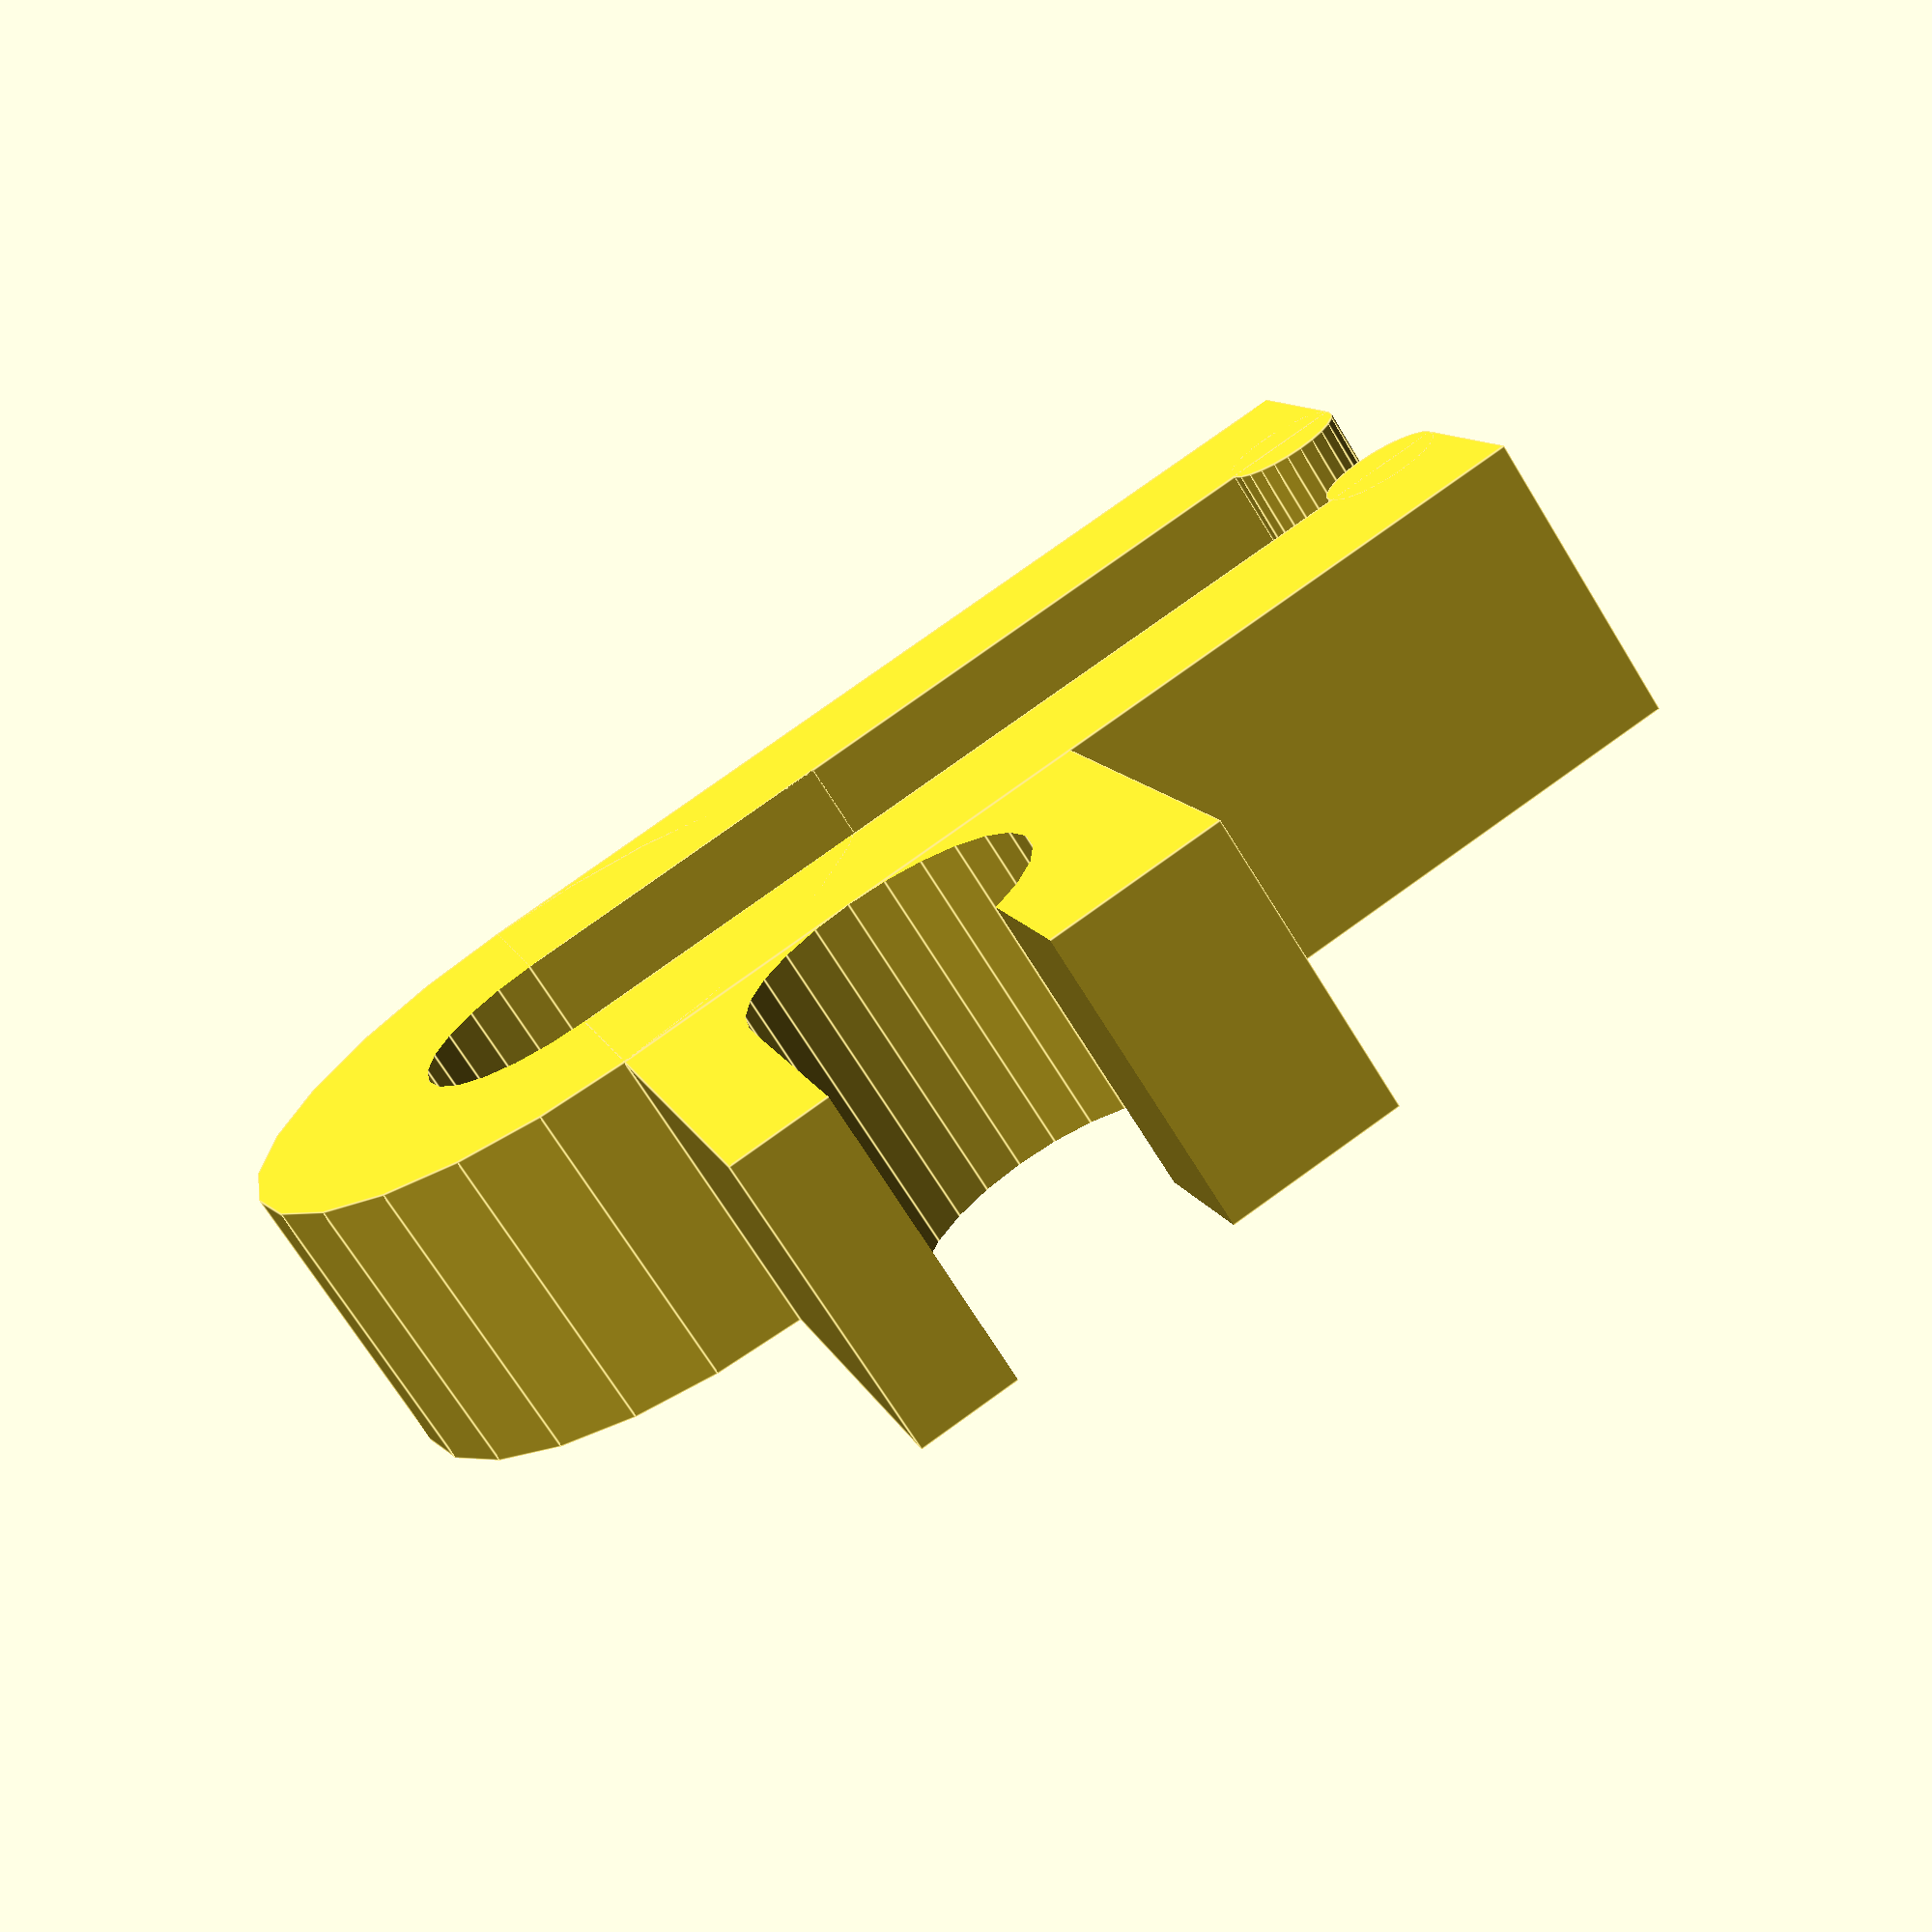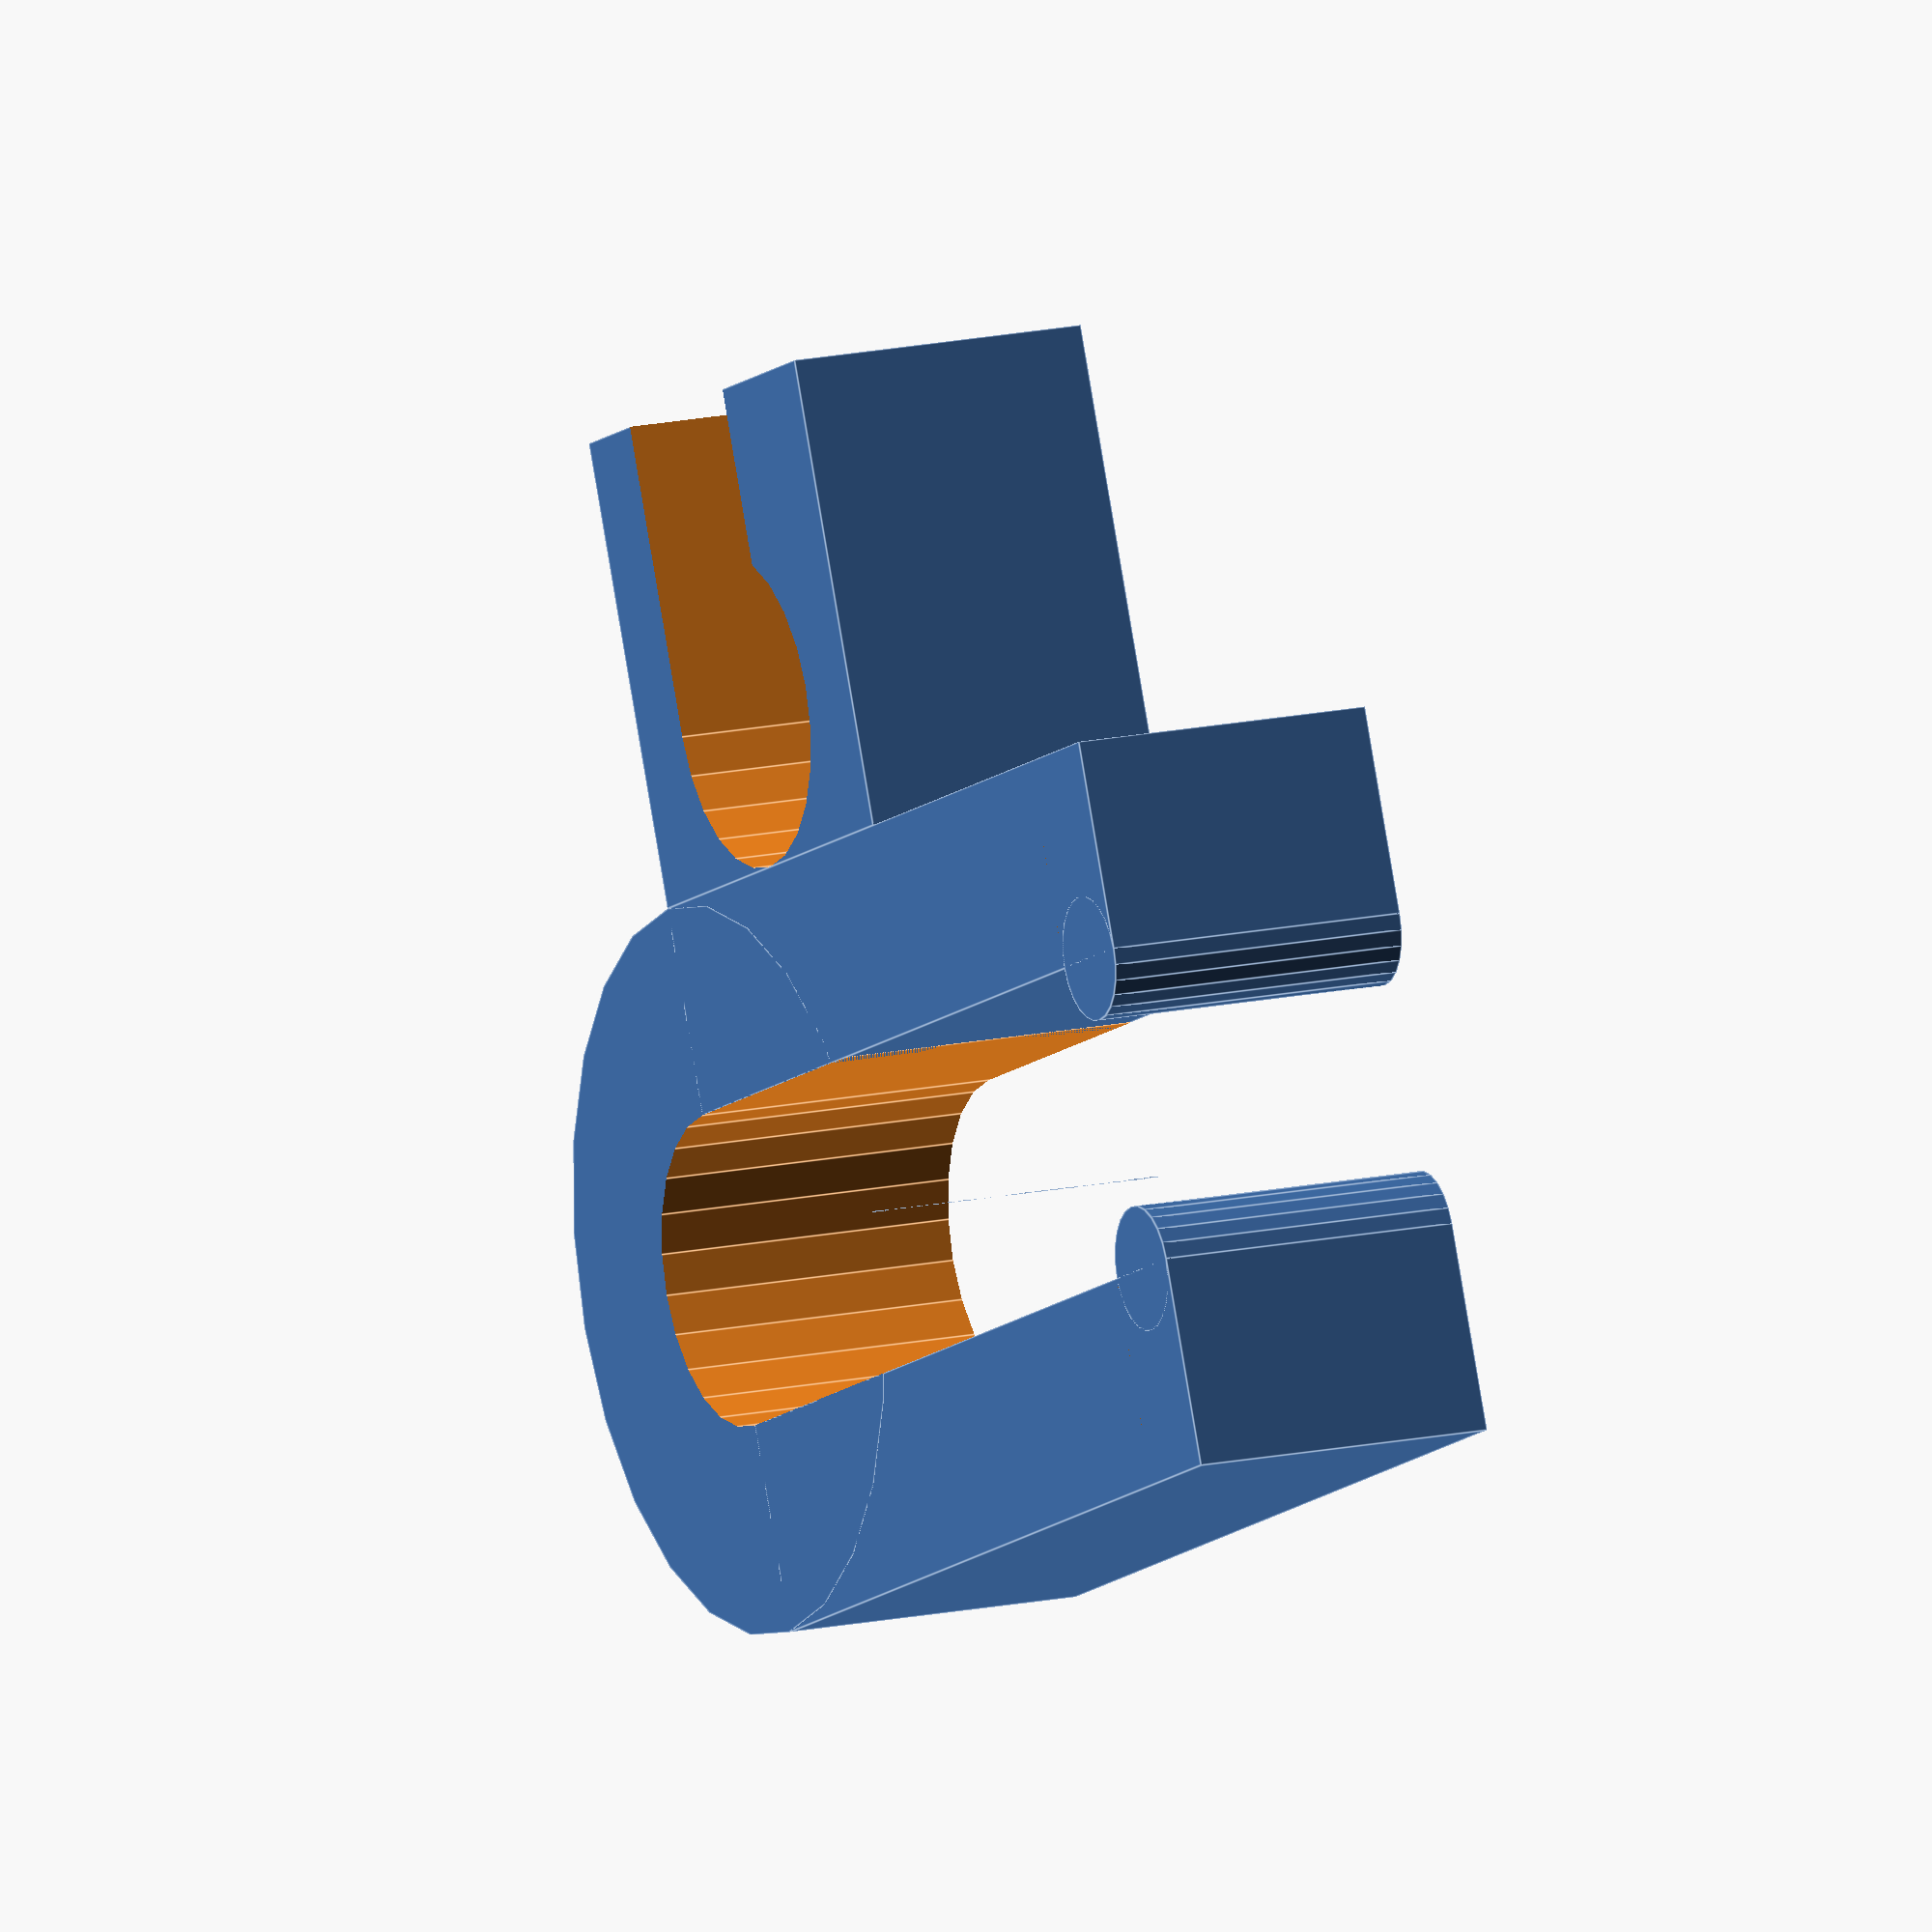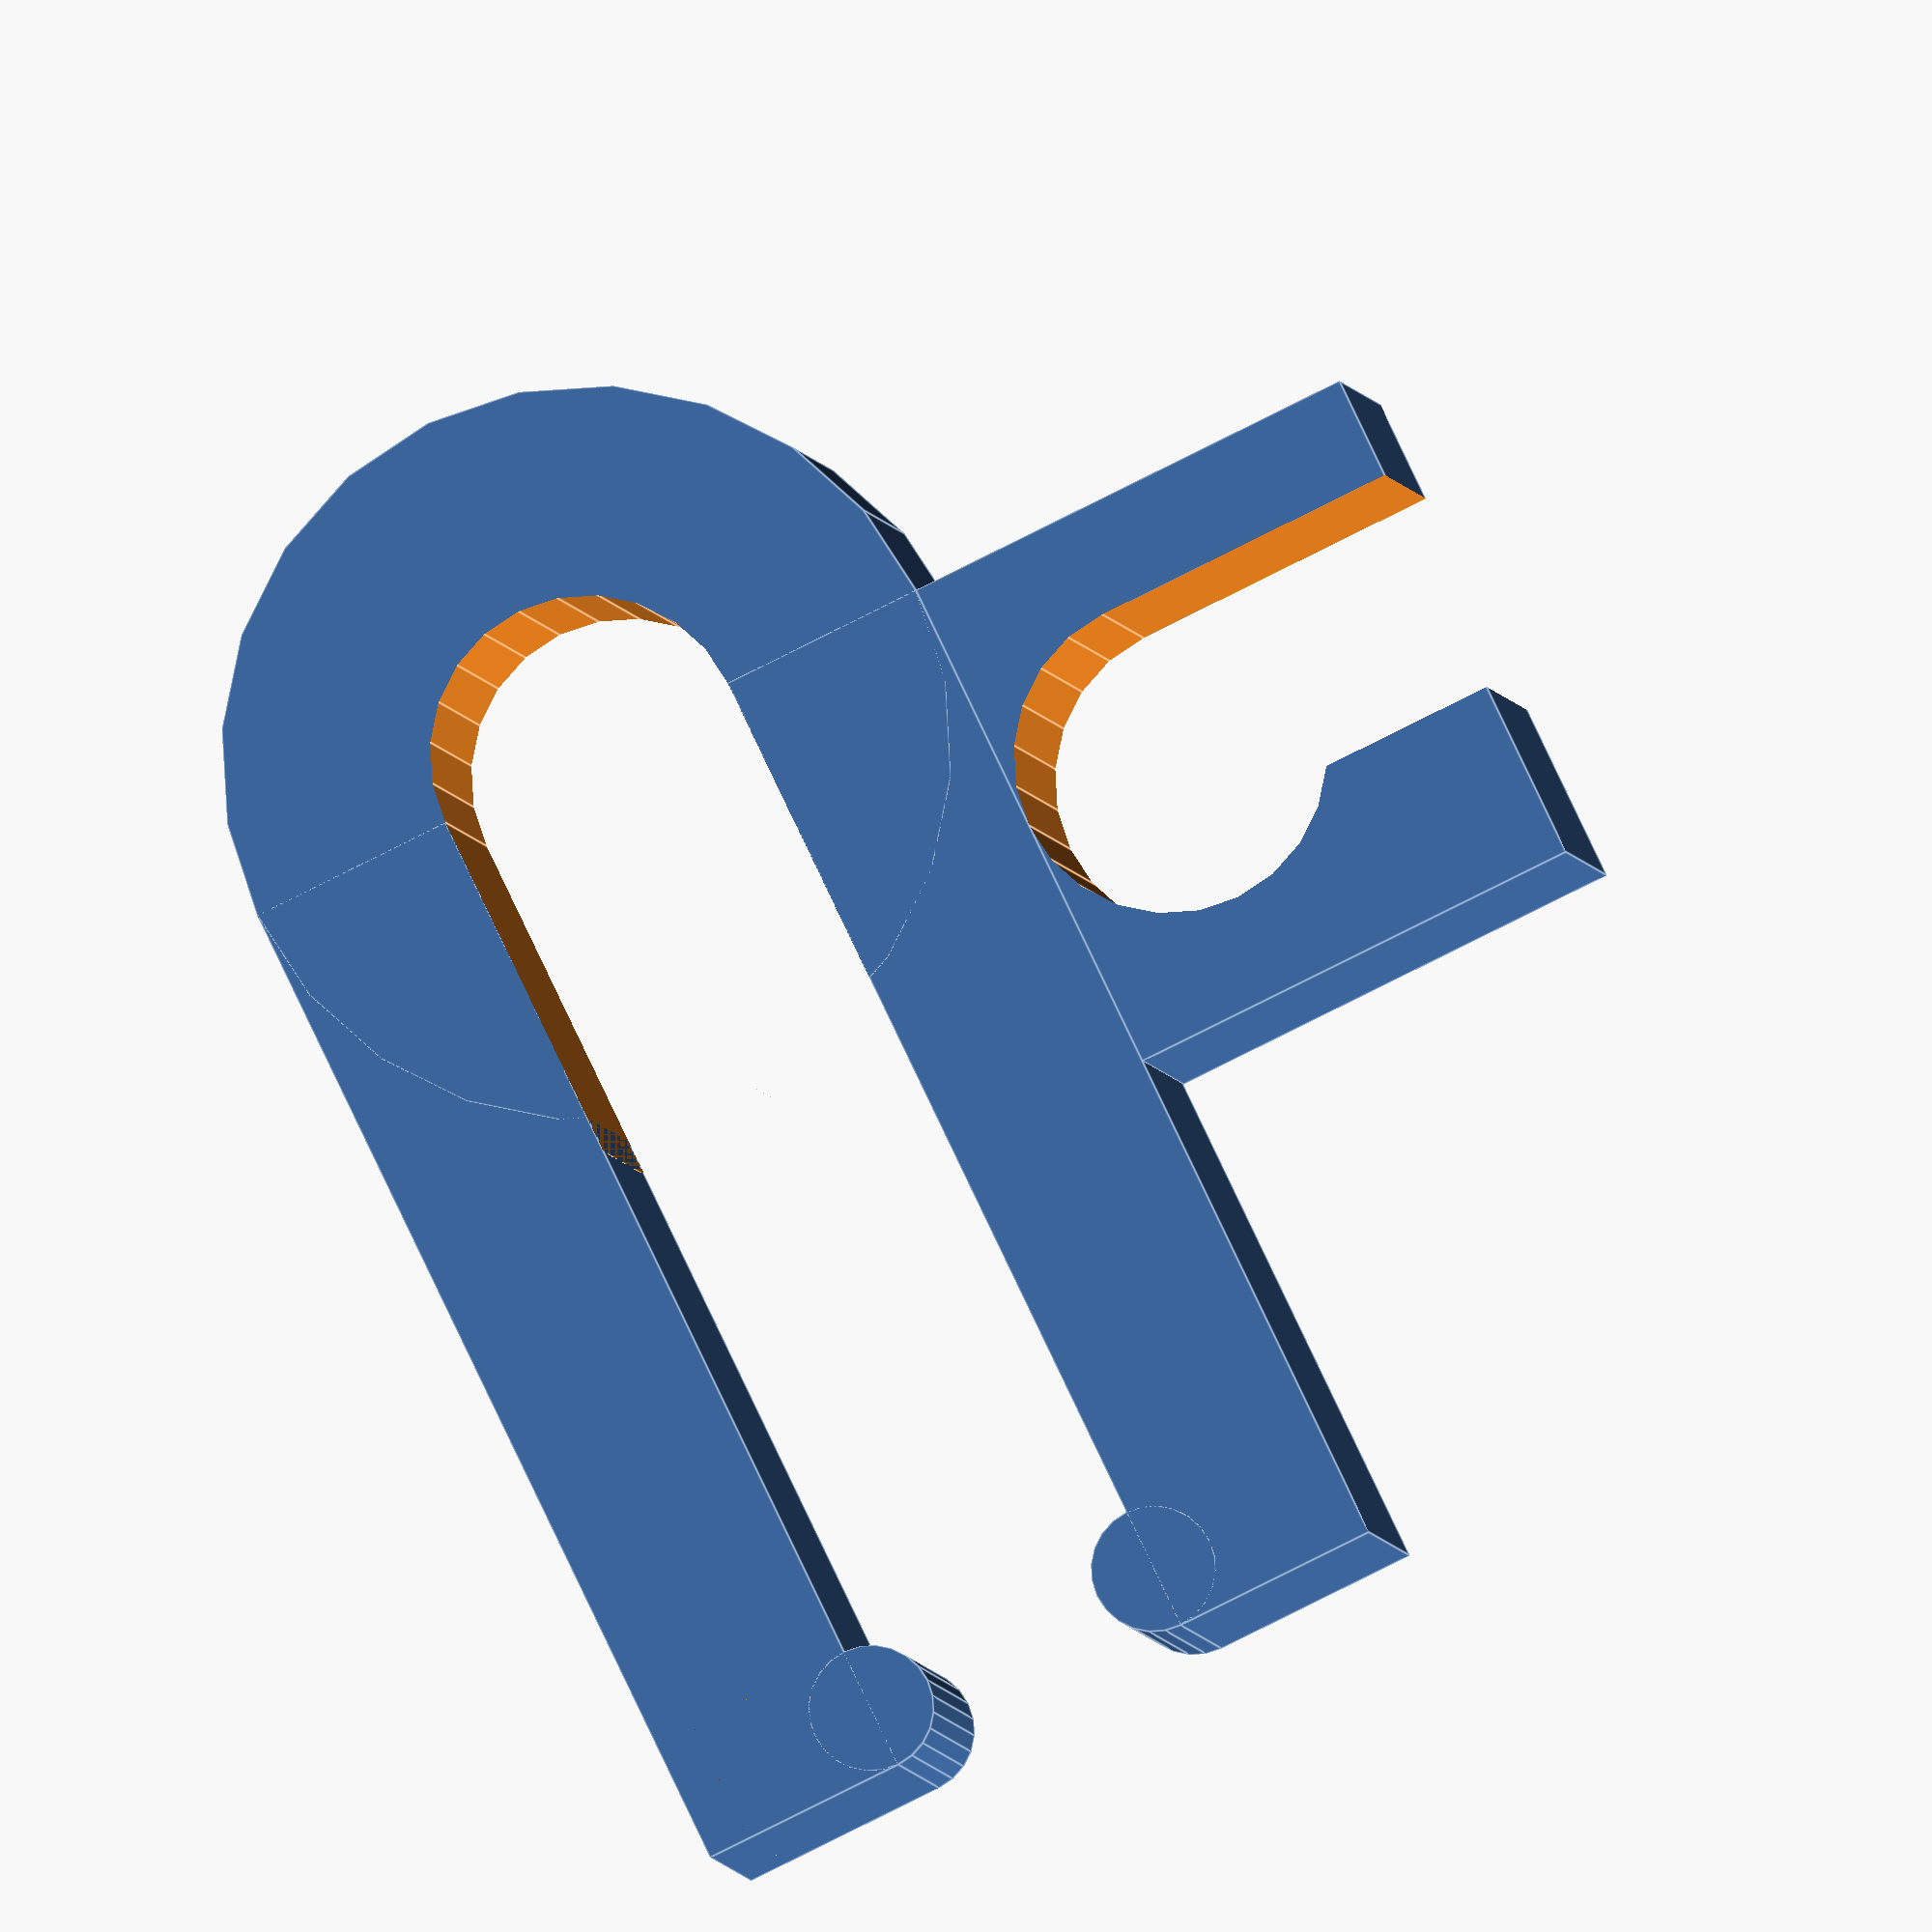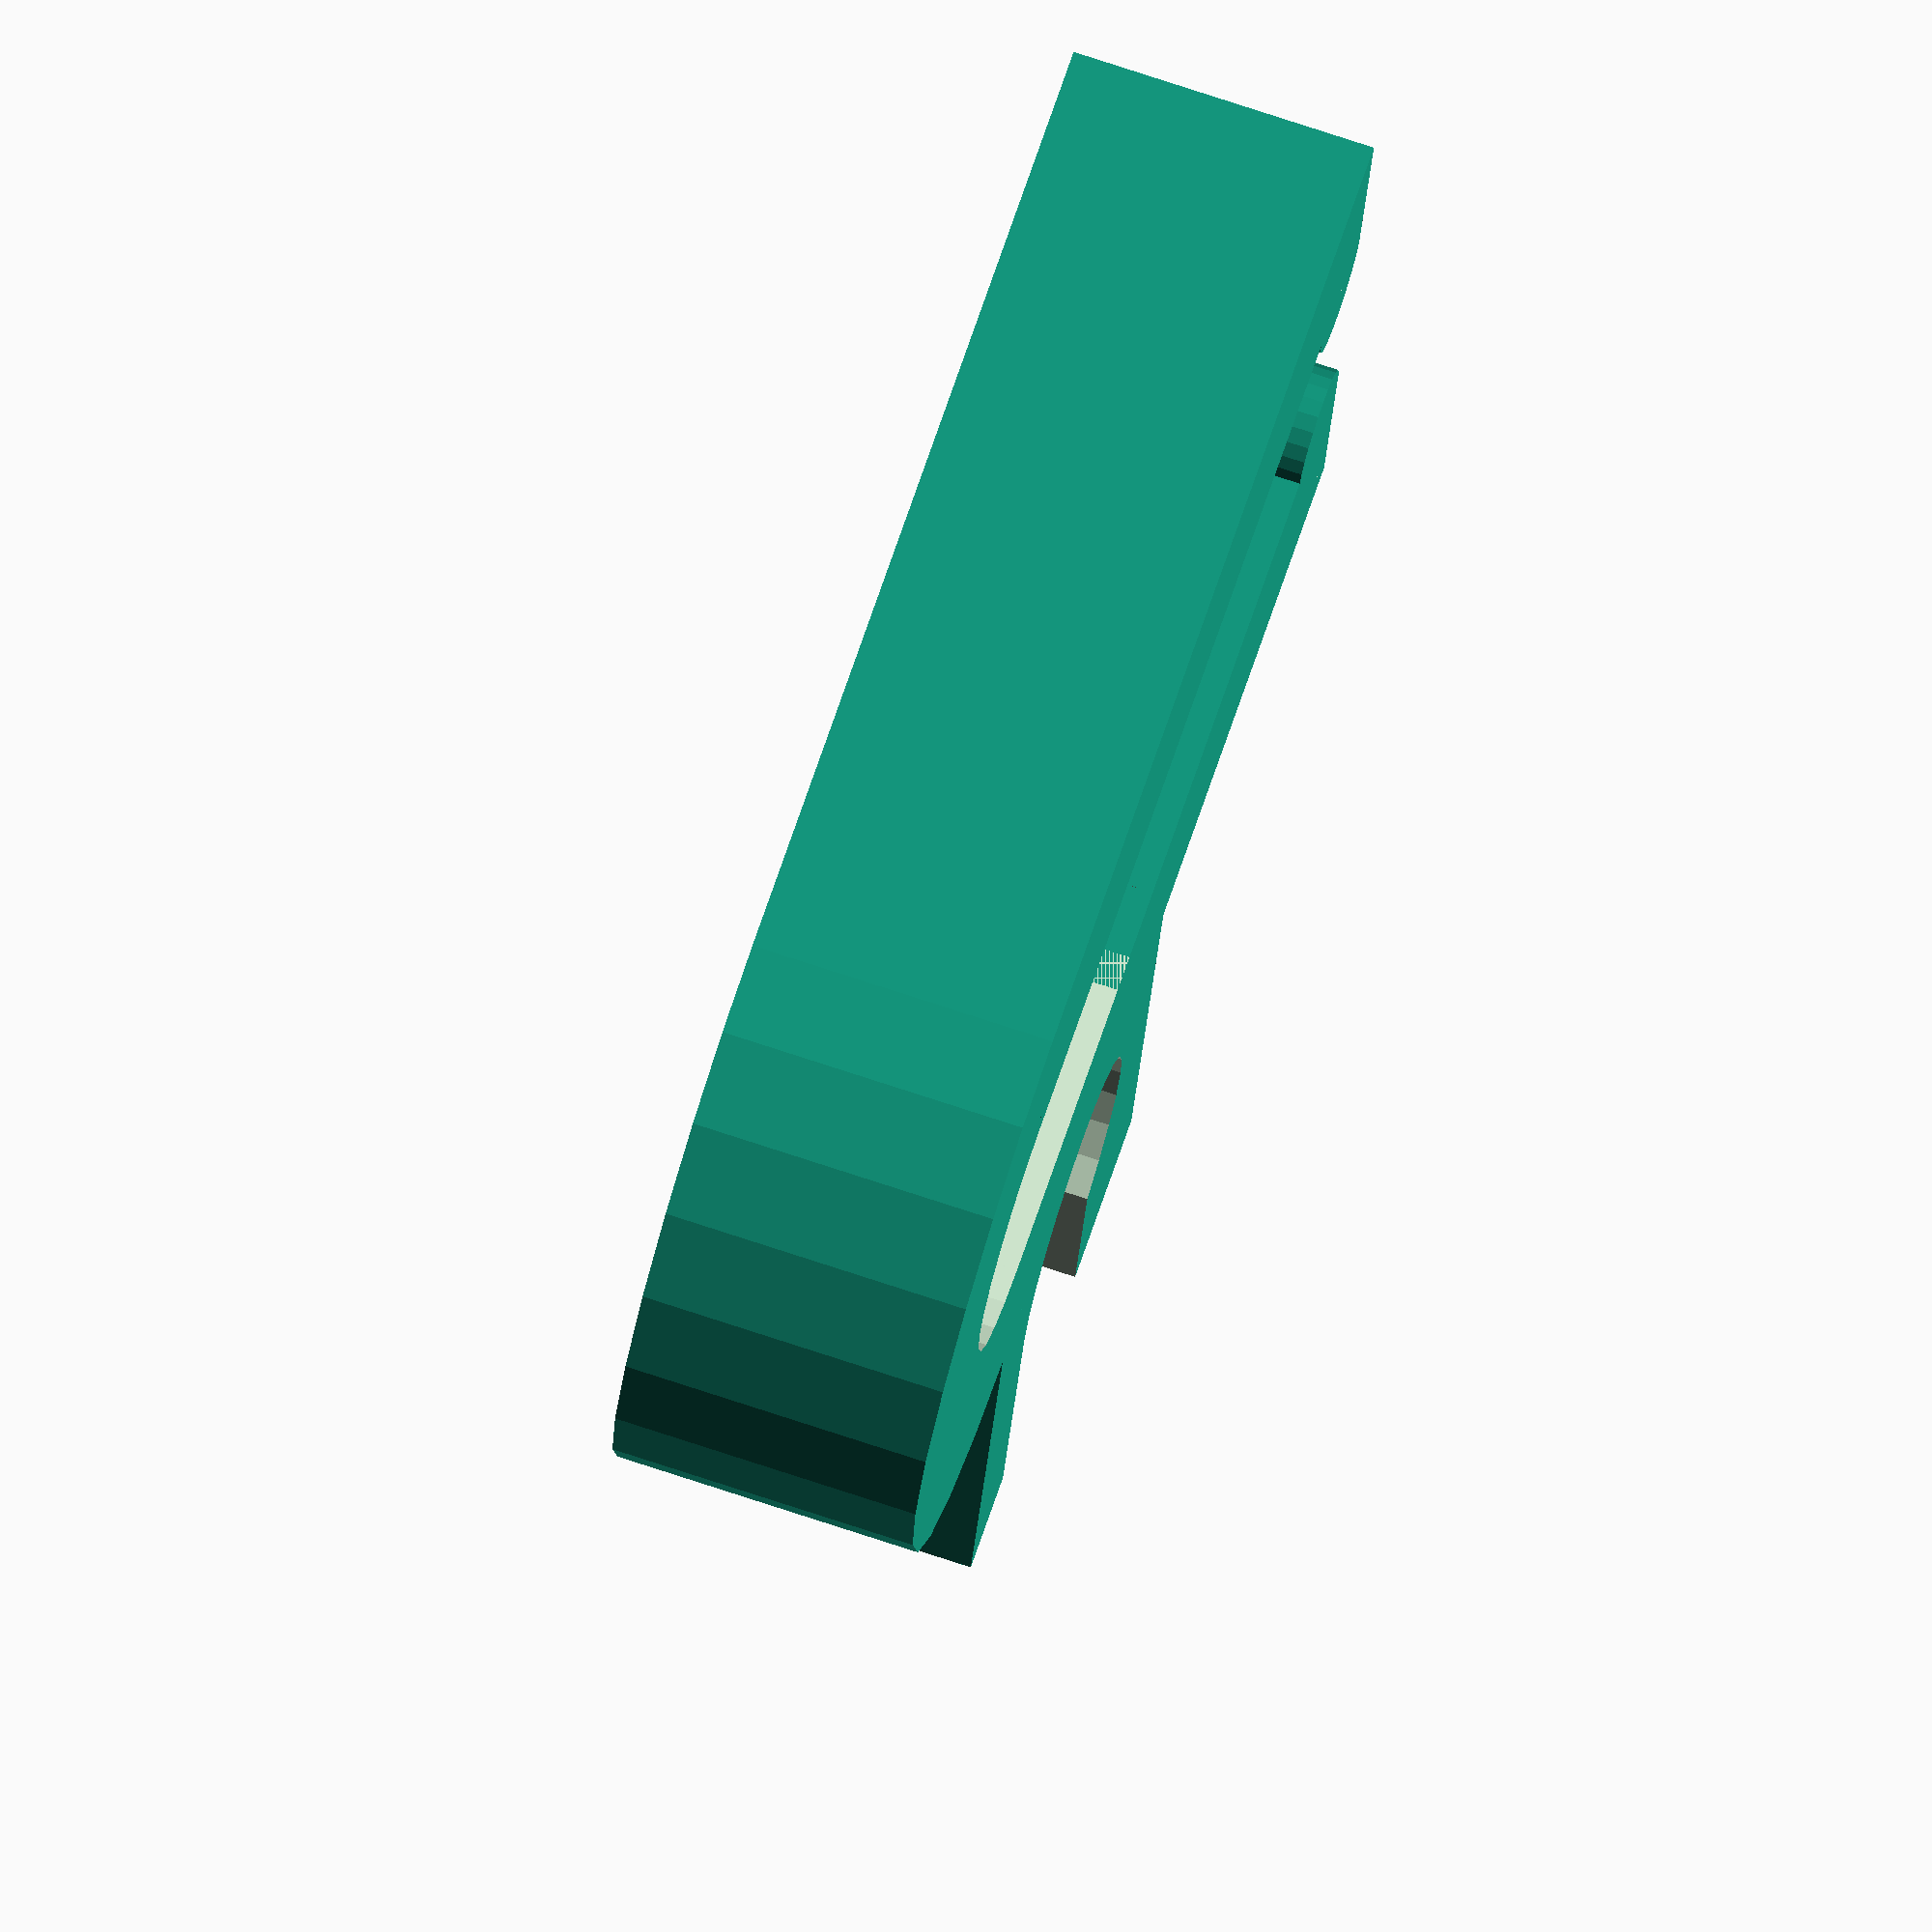
<openscad>
//Customizable Filament Clip by Dealmann


//Diameter of your filament.
fc_filament=3;

//Thickness of your spool.
fc_spool=2;

//In case your spool has a rim.
fc_rim=0;

//Length of the clips "arms".
fc_length=10;

//Width of the clip.
fc_width=3;

//Thickness of the clip.
fc_thickness=2;





difference()
	{
		union()
			{
				cube([fc_thickness, fc_length, fc_width]);

				translate([fc_thickness+fc_rim+fc_spool+1, 0, 0])
				cube([fc_thickness, fc_length, fc_width]);

				translate([fc_thickness+(fc_rim+fc_spool+1)/2, fc_length,0])
				cylinder(r=fc_thickness+(fc_rim+fc_spool+1)/2, h=fc_width, $fn=24);

				difference()
					{
						translate([fc_thickness,0.5+fc_rim/2+fc_spool*0.05,0])
						cylinder(r=0.5+fc_rim/2+fc_spool*0.05,h=fc_width, $fn=24);

						translate([fc_thickness-(0.5+fc_rim/2+fc_spool*0.05+1),0,-1])
						cube([0.5+fc_rim/2+fc_spool*0.05+1,(0.5+fc_rim/2+fc_spool*0.05)*2,fc_width+2]);
					}
				
				difference()
					{
						translate([fc_thickness+fc_rim+fc_spool+1,0.5+fc_rim/2+fc_spool*0.05,0])
						cylinder(r=0.5+fc_rim/2+fc_spool*0.05,h=fc_width, $fn=24);

						translate([fc_thickness+fc_rim+fc_spool+1,0,-1])
						cube([0.5+fc_rim/2+fc_spool*0.05+1,(0.5+fc_rim/2+fc_spool*0.05)*2,fc_width+2]);
				
					}

				translate([-fc_filament*1.5,fc_length-(fc_filament+2),0])
				cube([fc_filament*1.5,fc_filament+2,fc_width]);

			}
		translate([fc_thickness+(fc_rim+fc_spool+1)/2, fc_length,-1])
		cylinder(r=(fc_rim+fc_spool+1)/2, h=fc_width+2, $fn=24);

		translate([fc_thickness,fc_length-(fc_thickness+(fc_rim+fc_spool+1)/2),-1])
		cube([fc_rim+fc_spool+1, fc_thickness+(fc_rim+fc_spool+1)/2, fc_width+2]);

		translate([-fc_filament/2,fc_length-fc_filament/2-1,-1])
		cylinder(r=fc_filament/2, h=fc_width+2, $fn=24);

		translate([-fc_filament*1.5-1,fc_length-fc_filament*0.75-1,-1])
		cube([fc_filament+1,fc_filament*0.75,fc_width+2]);
	}
</openscad>
<views>
elev=70.3 azim=252.4 roll=31.6 proj=p view=edges
elev=344.8 azim=113.0 roll=244.9 proj=o view=edges
elev=4.3 azim=25.7 roll=187.5 proj=o view=edges
elev=103.9 azim=102.5 roll=251.8 proj=o view=wireframe
</views>
